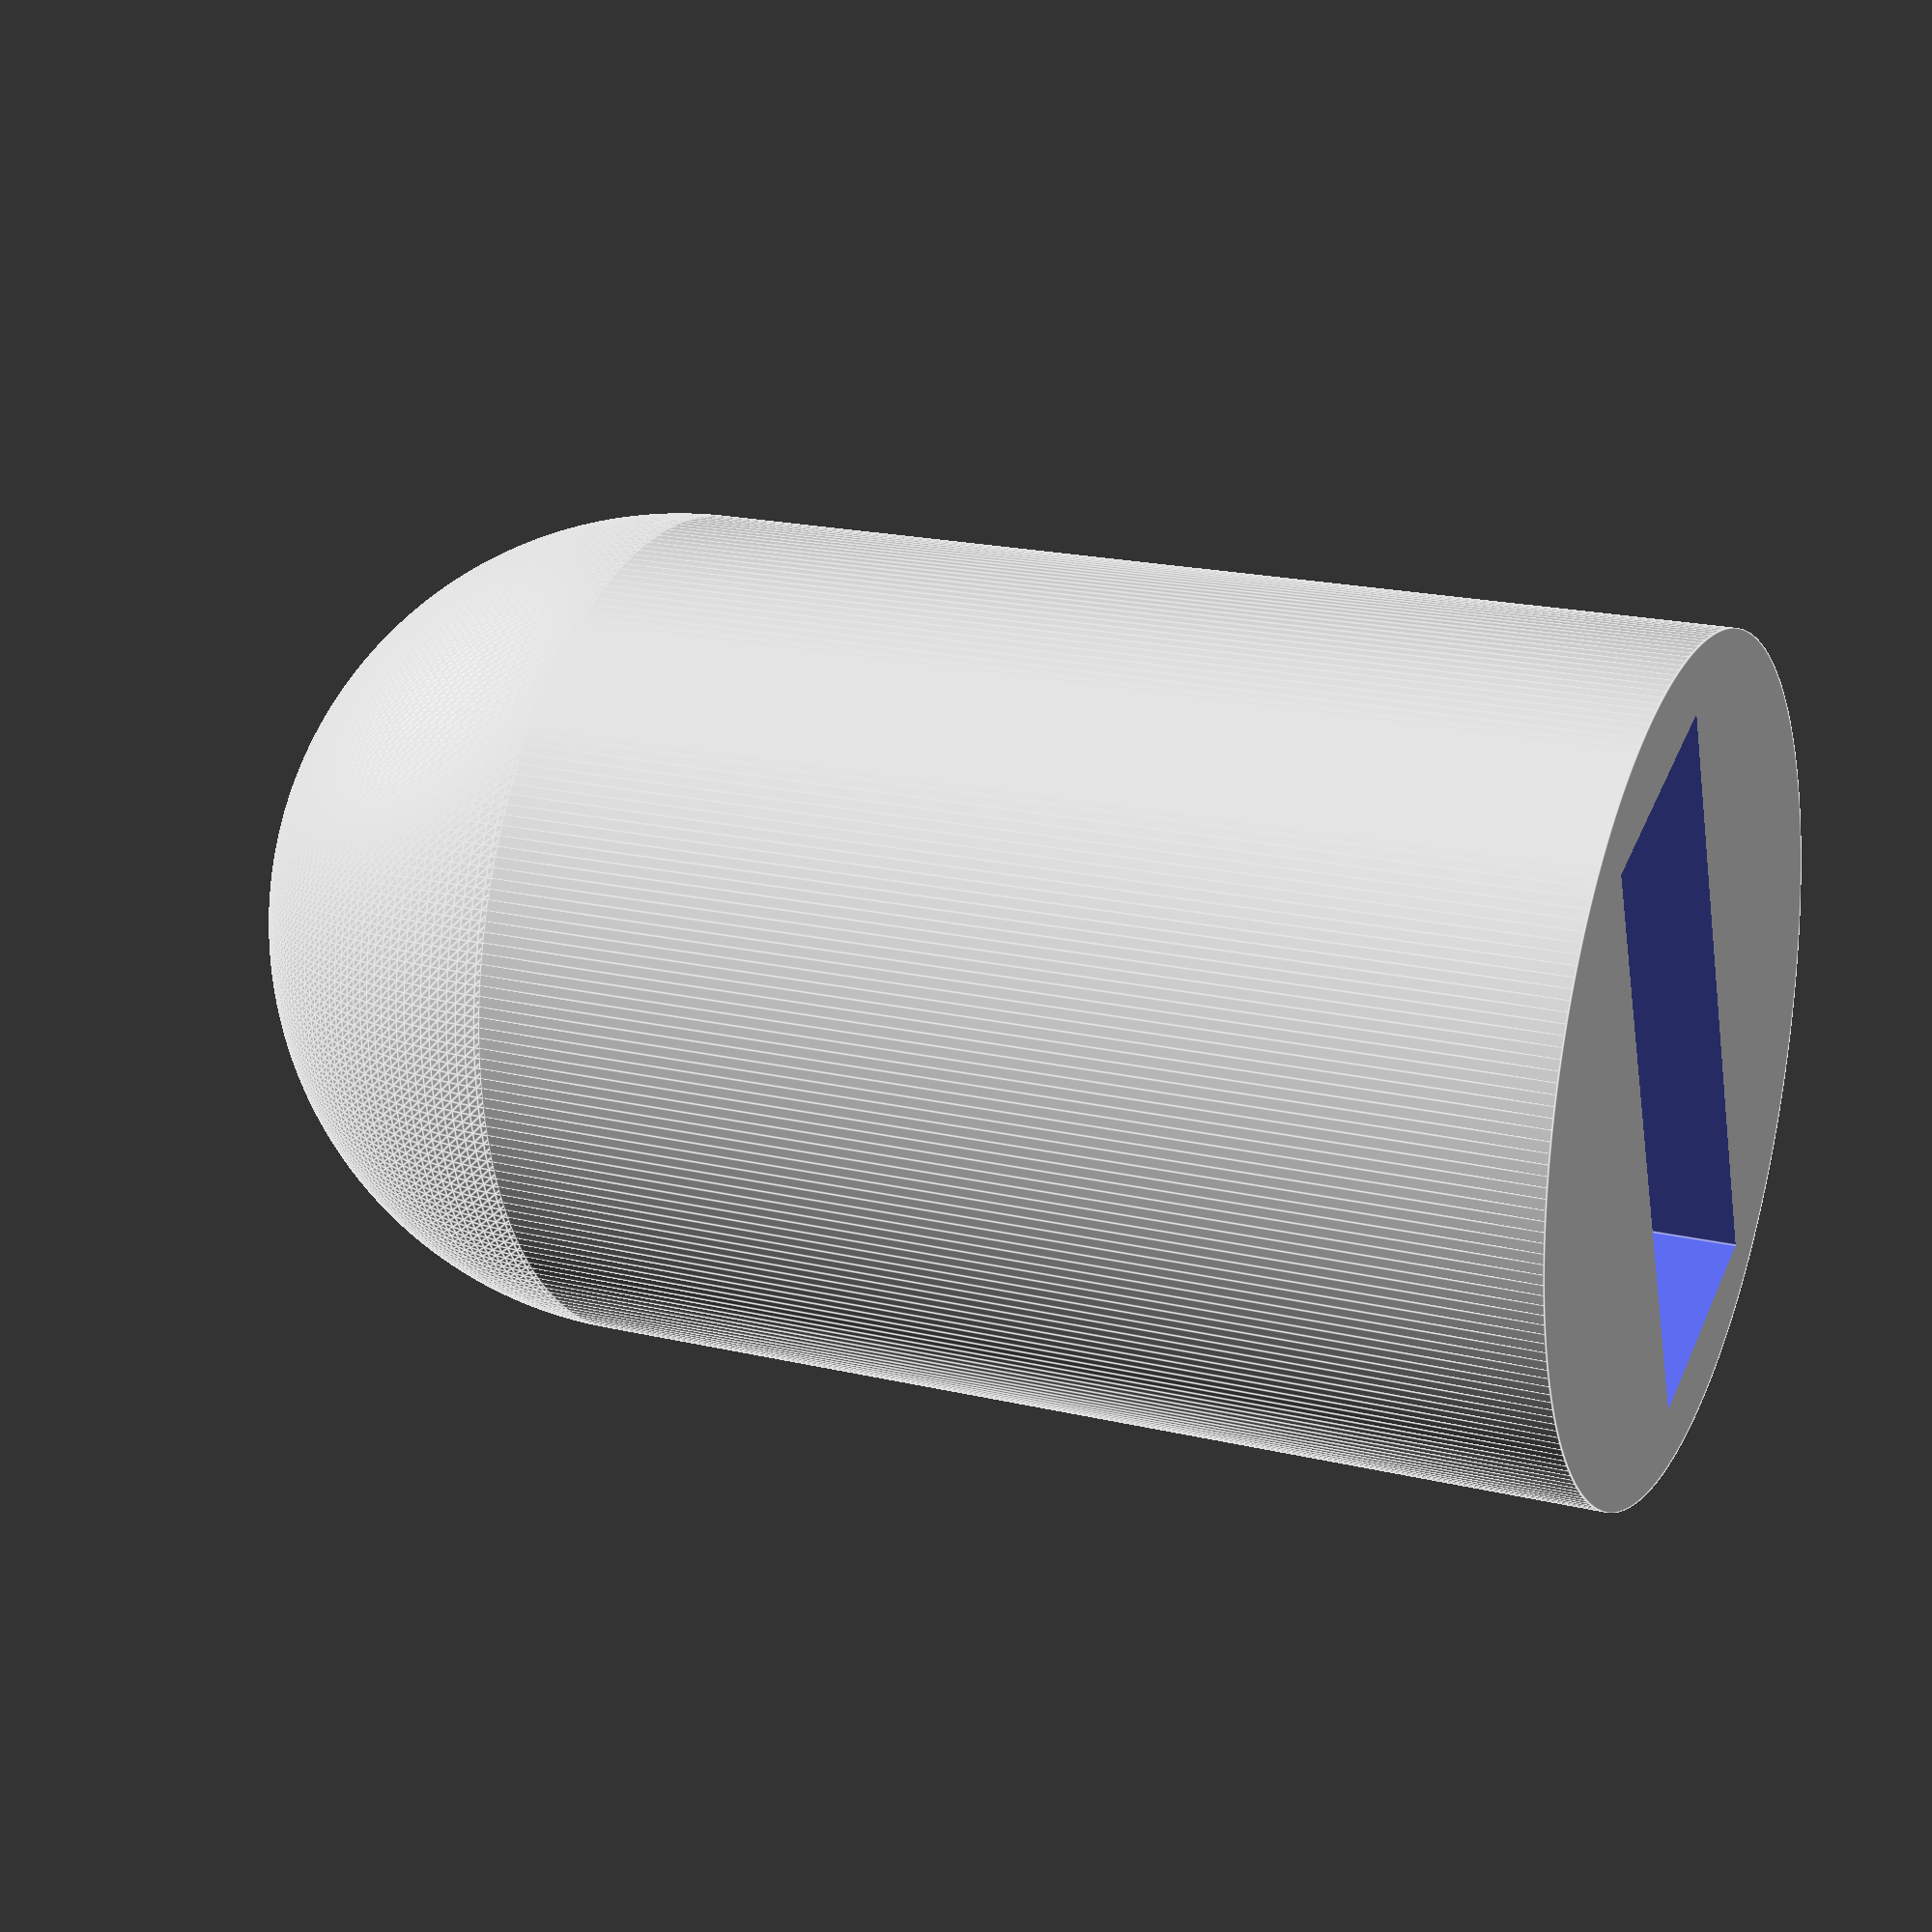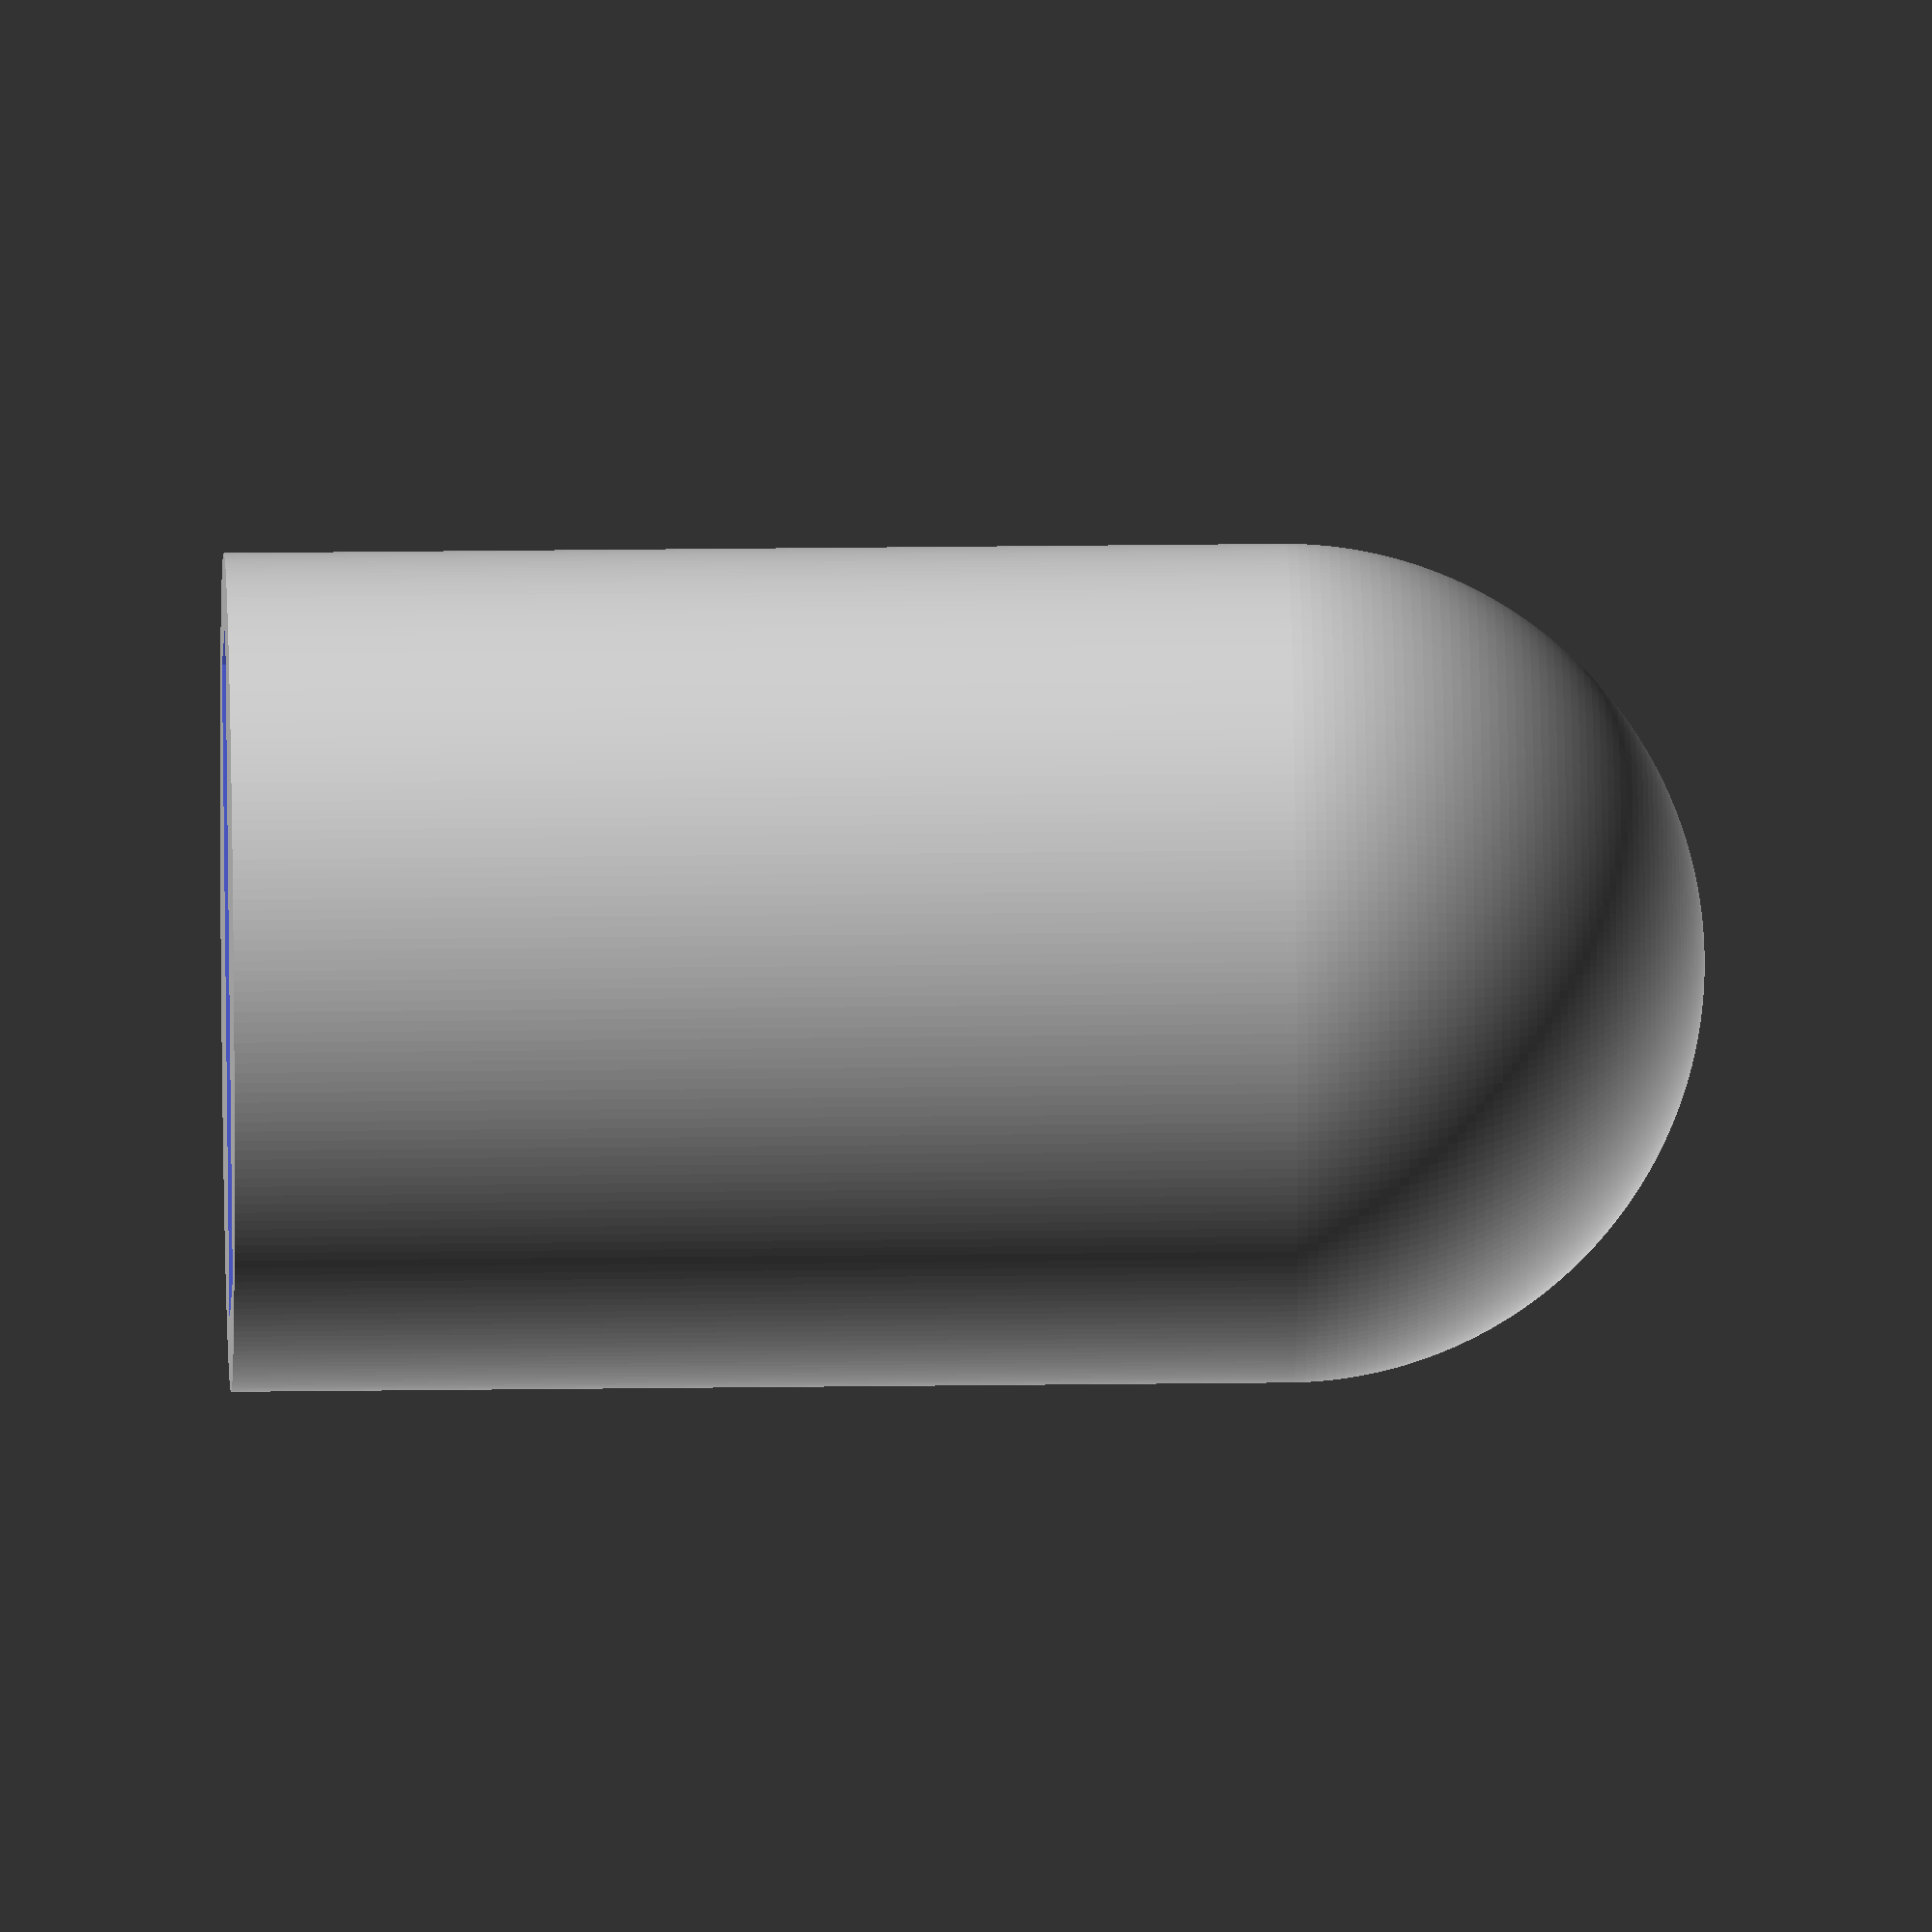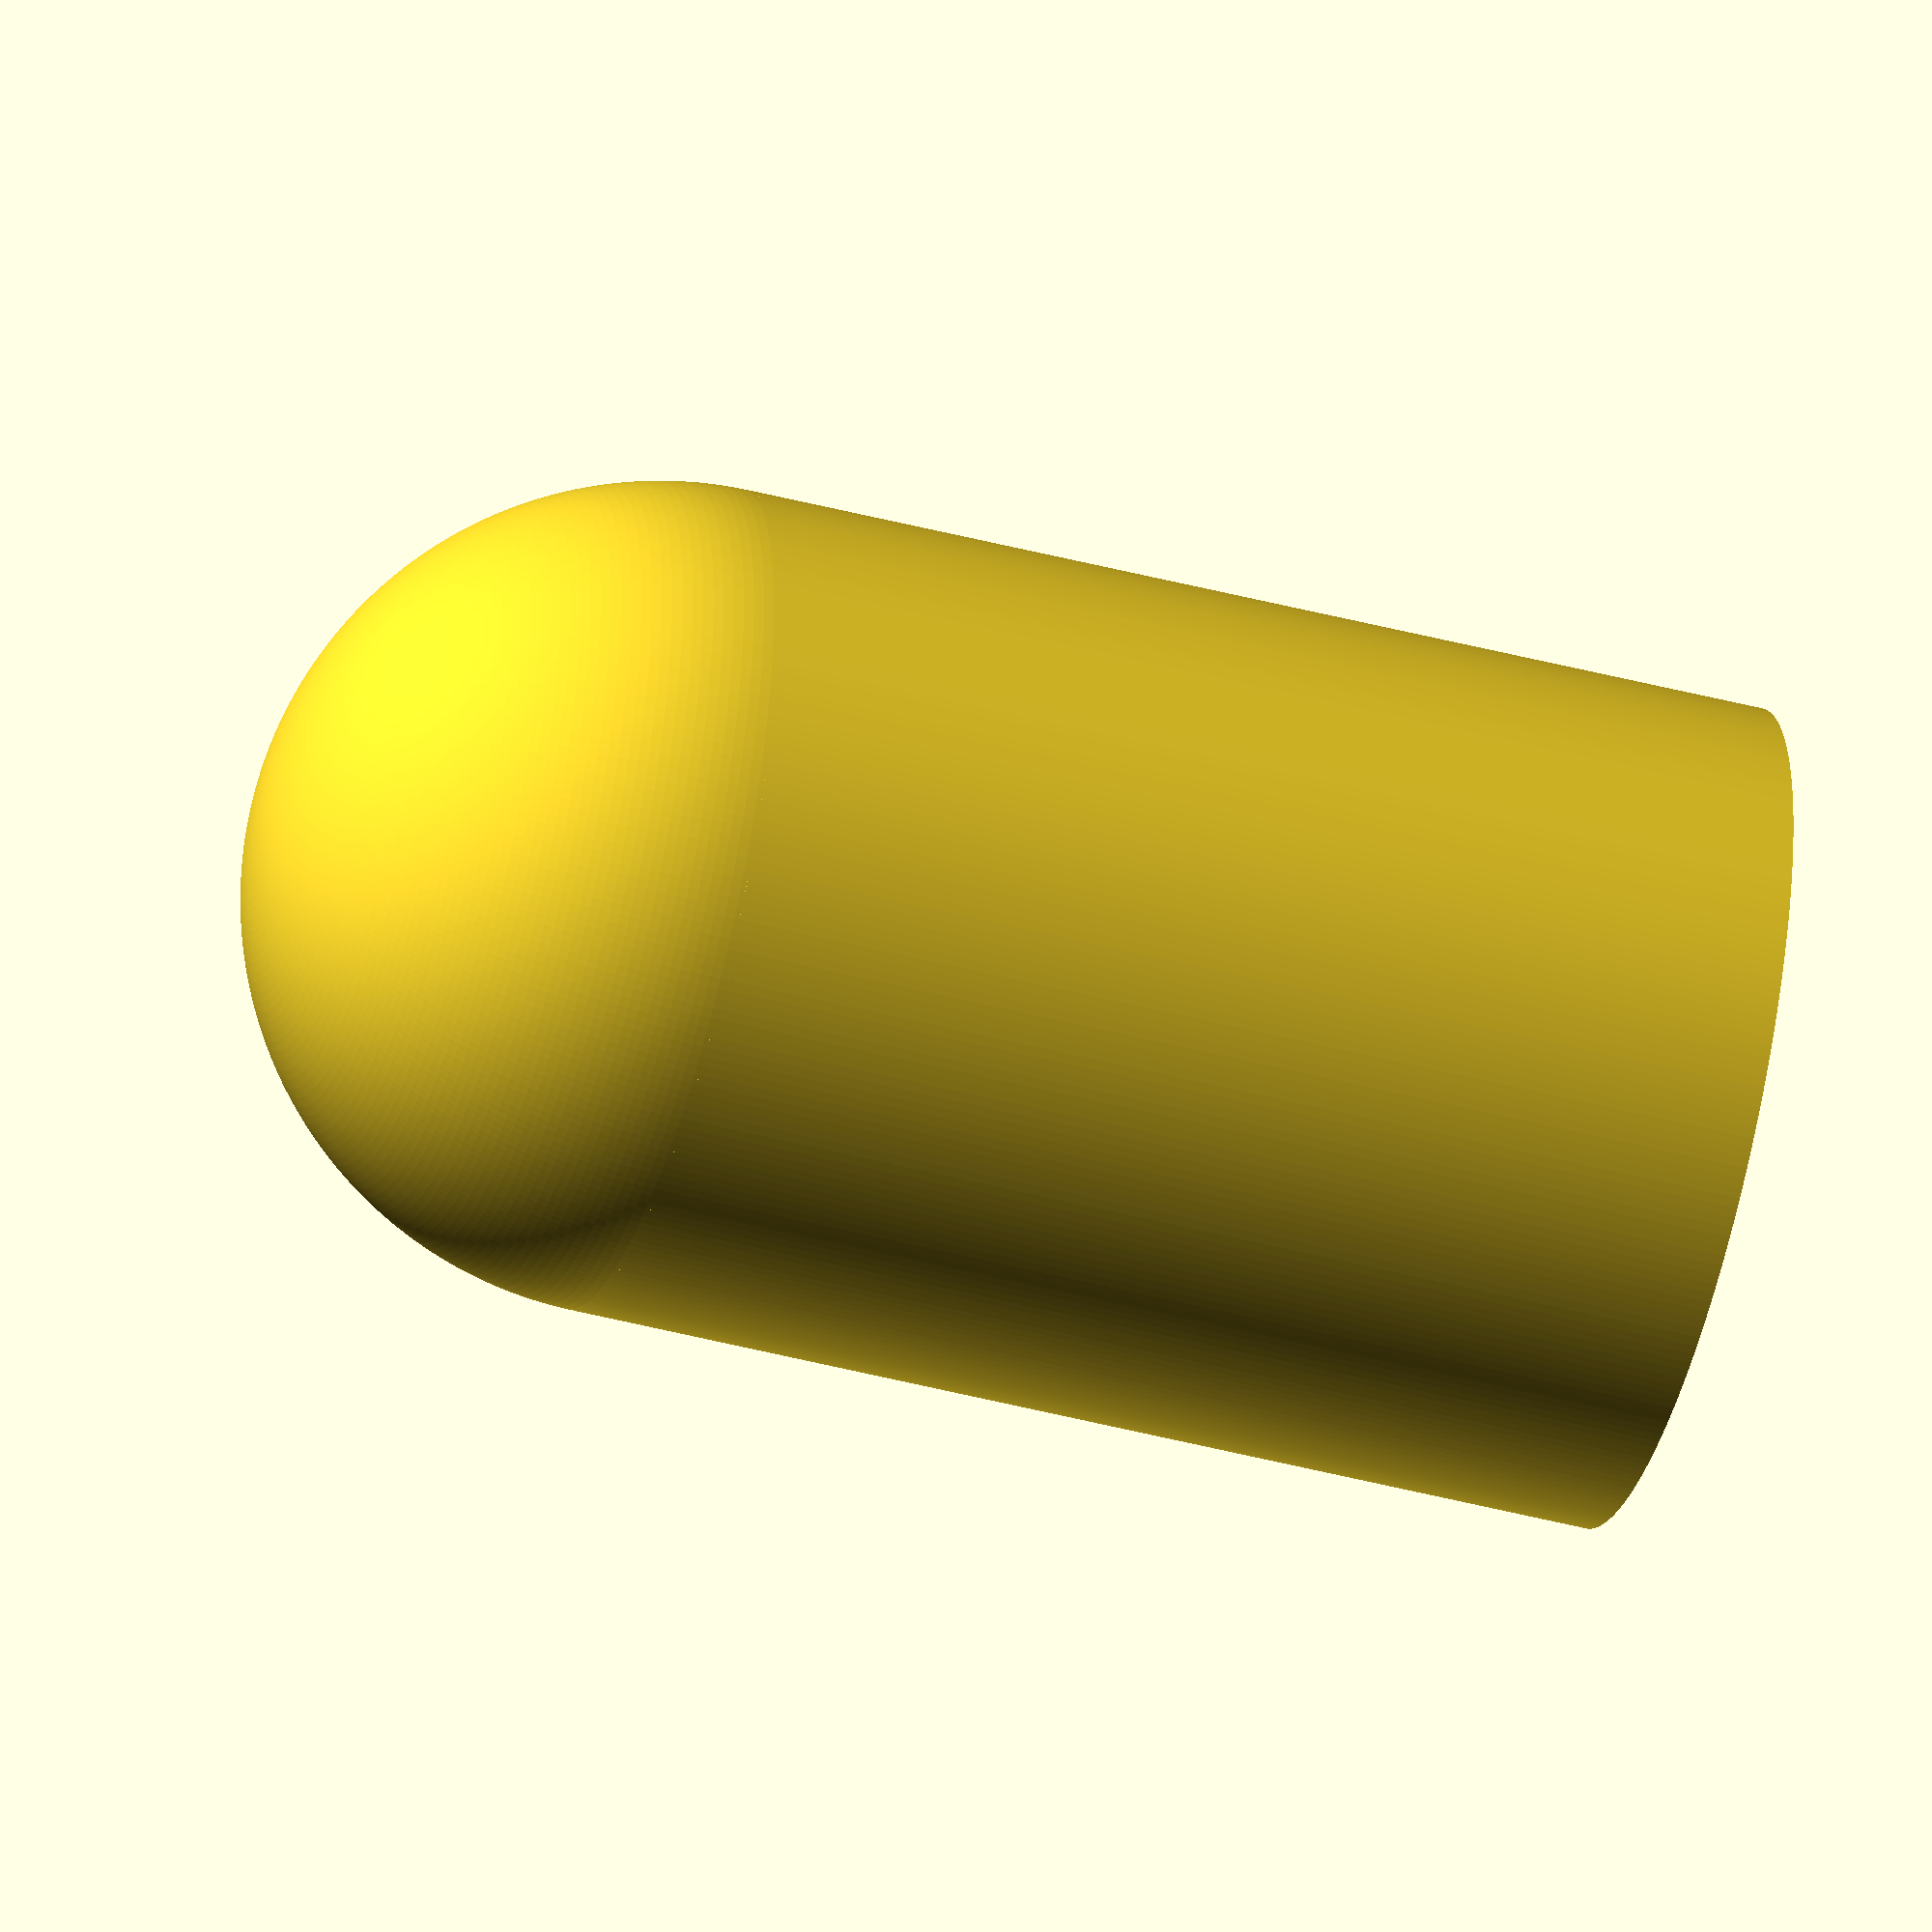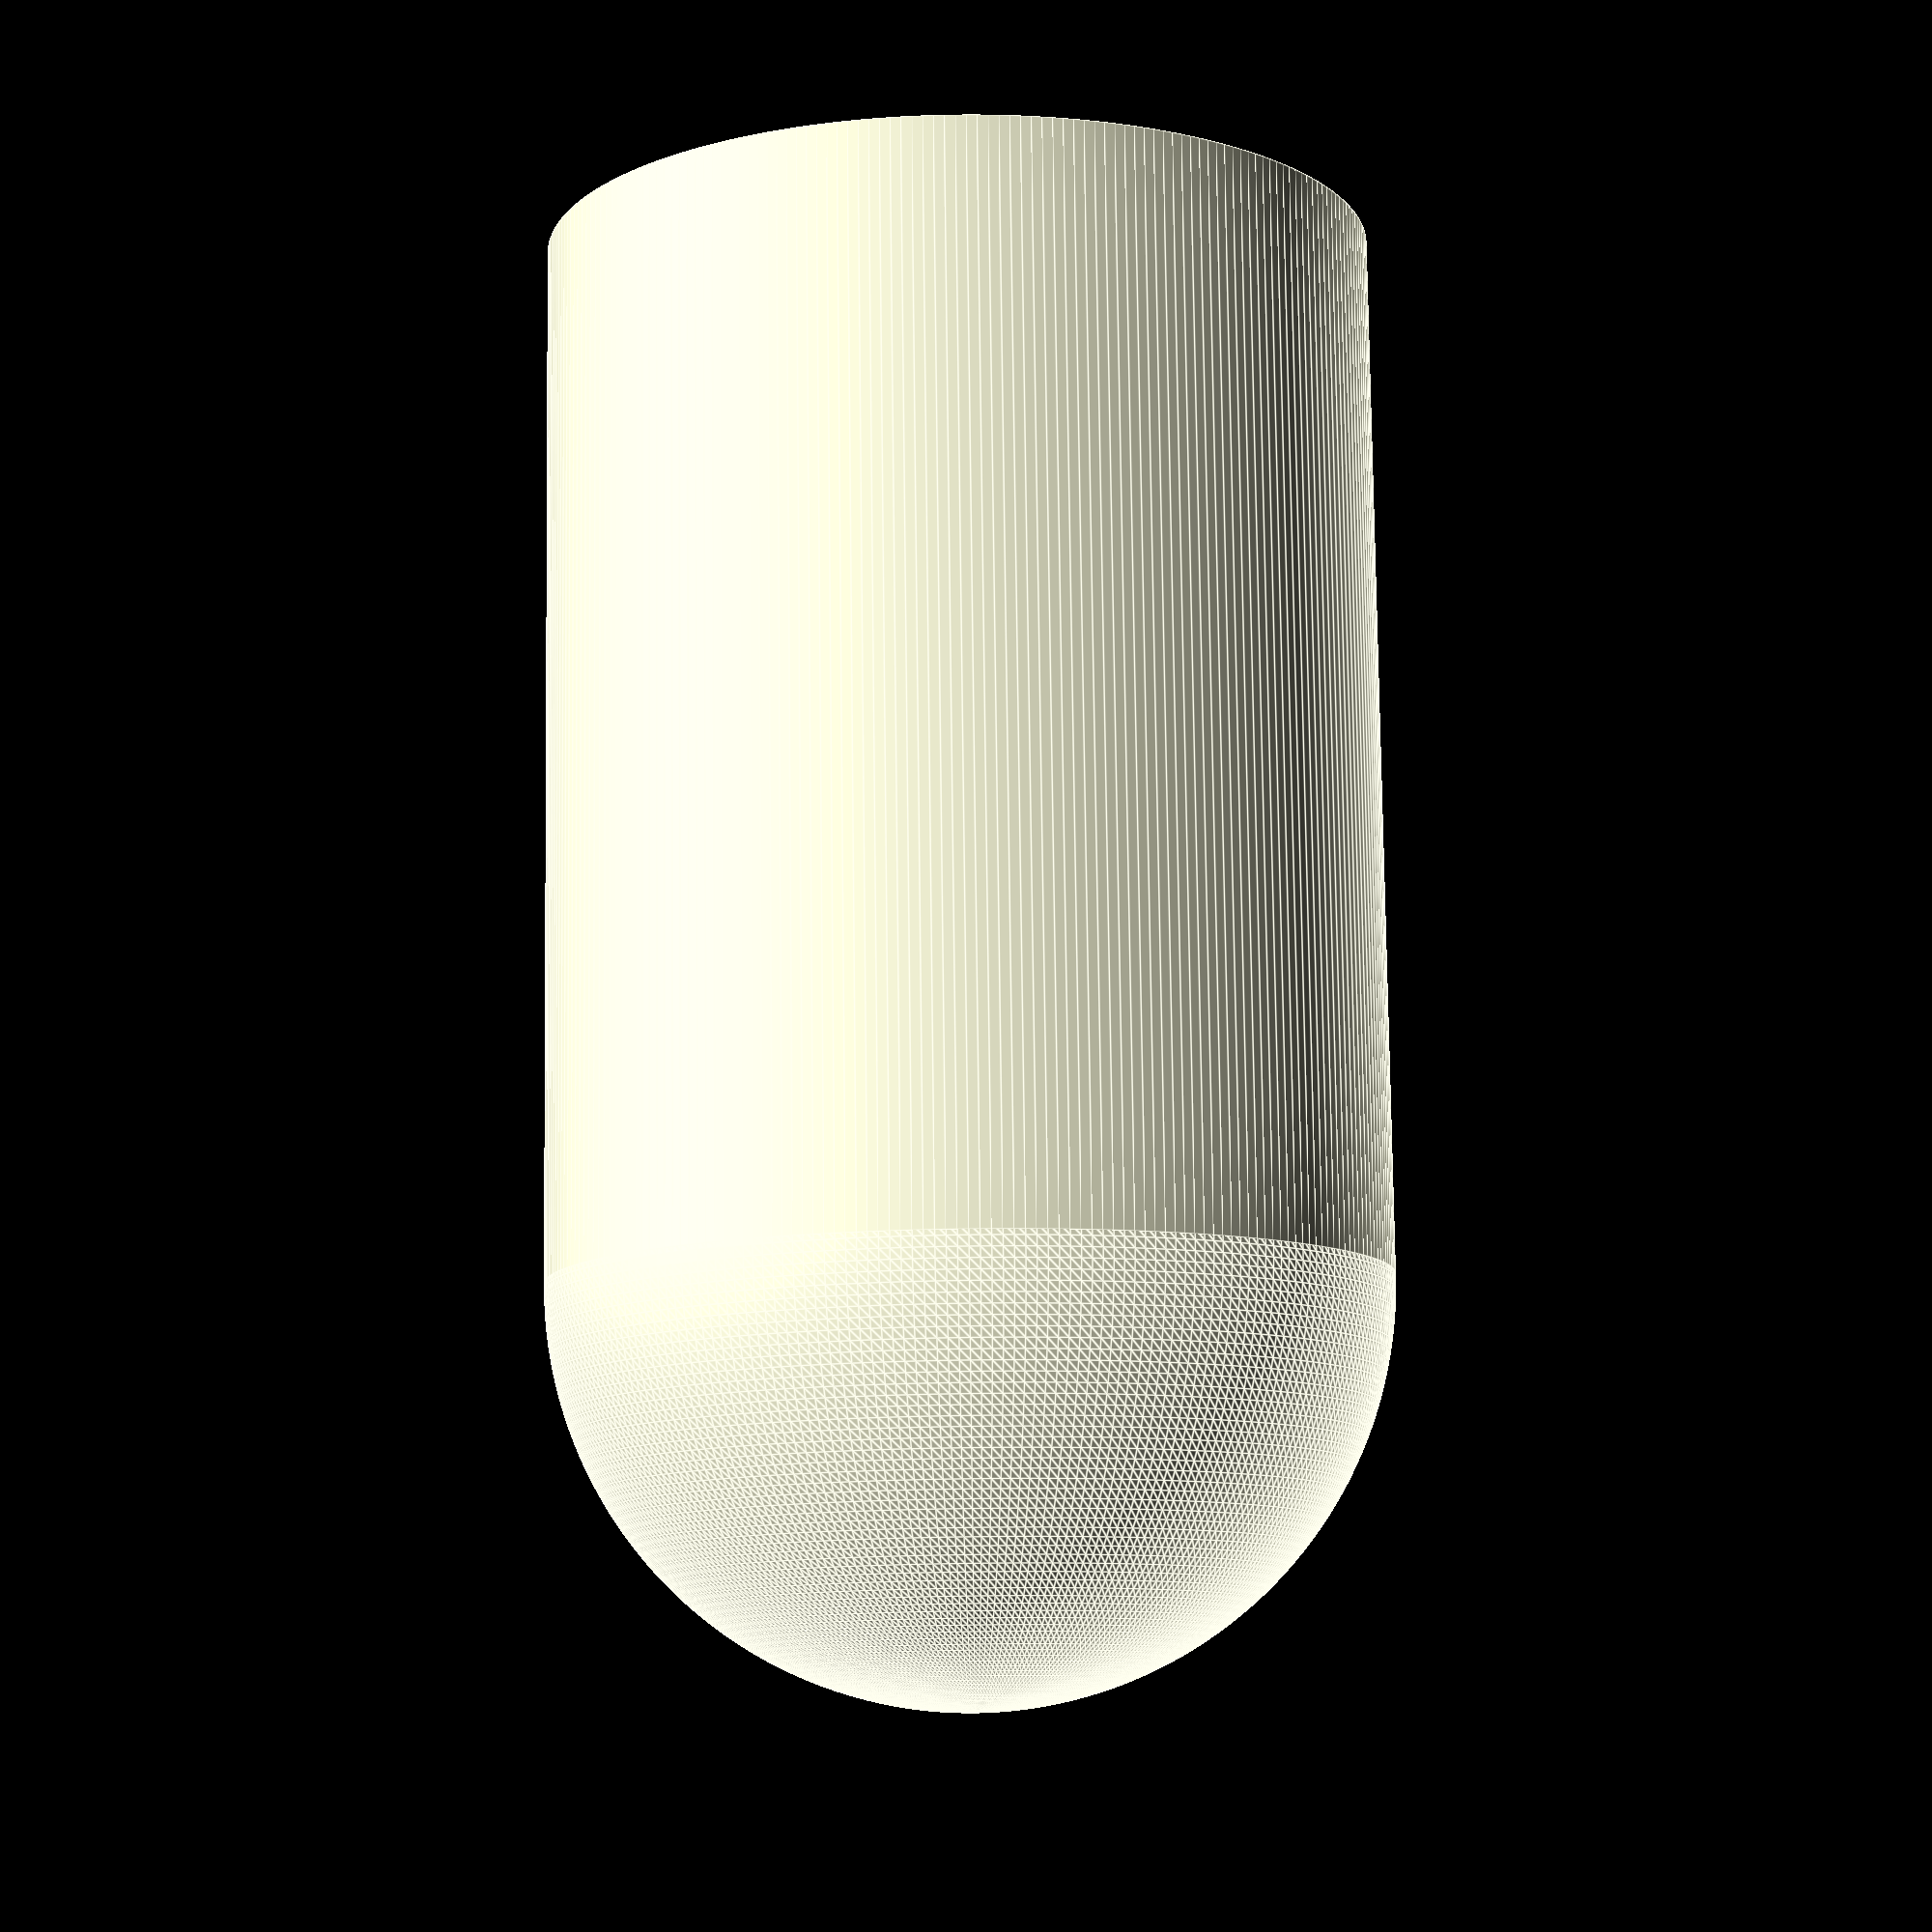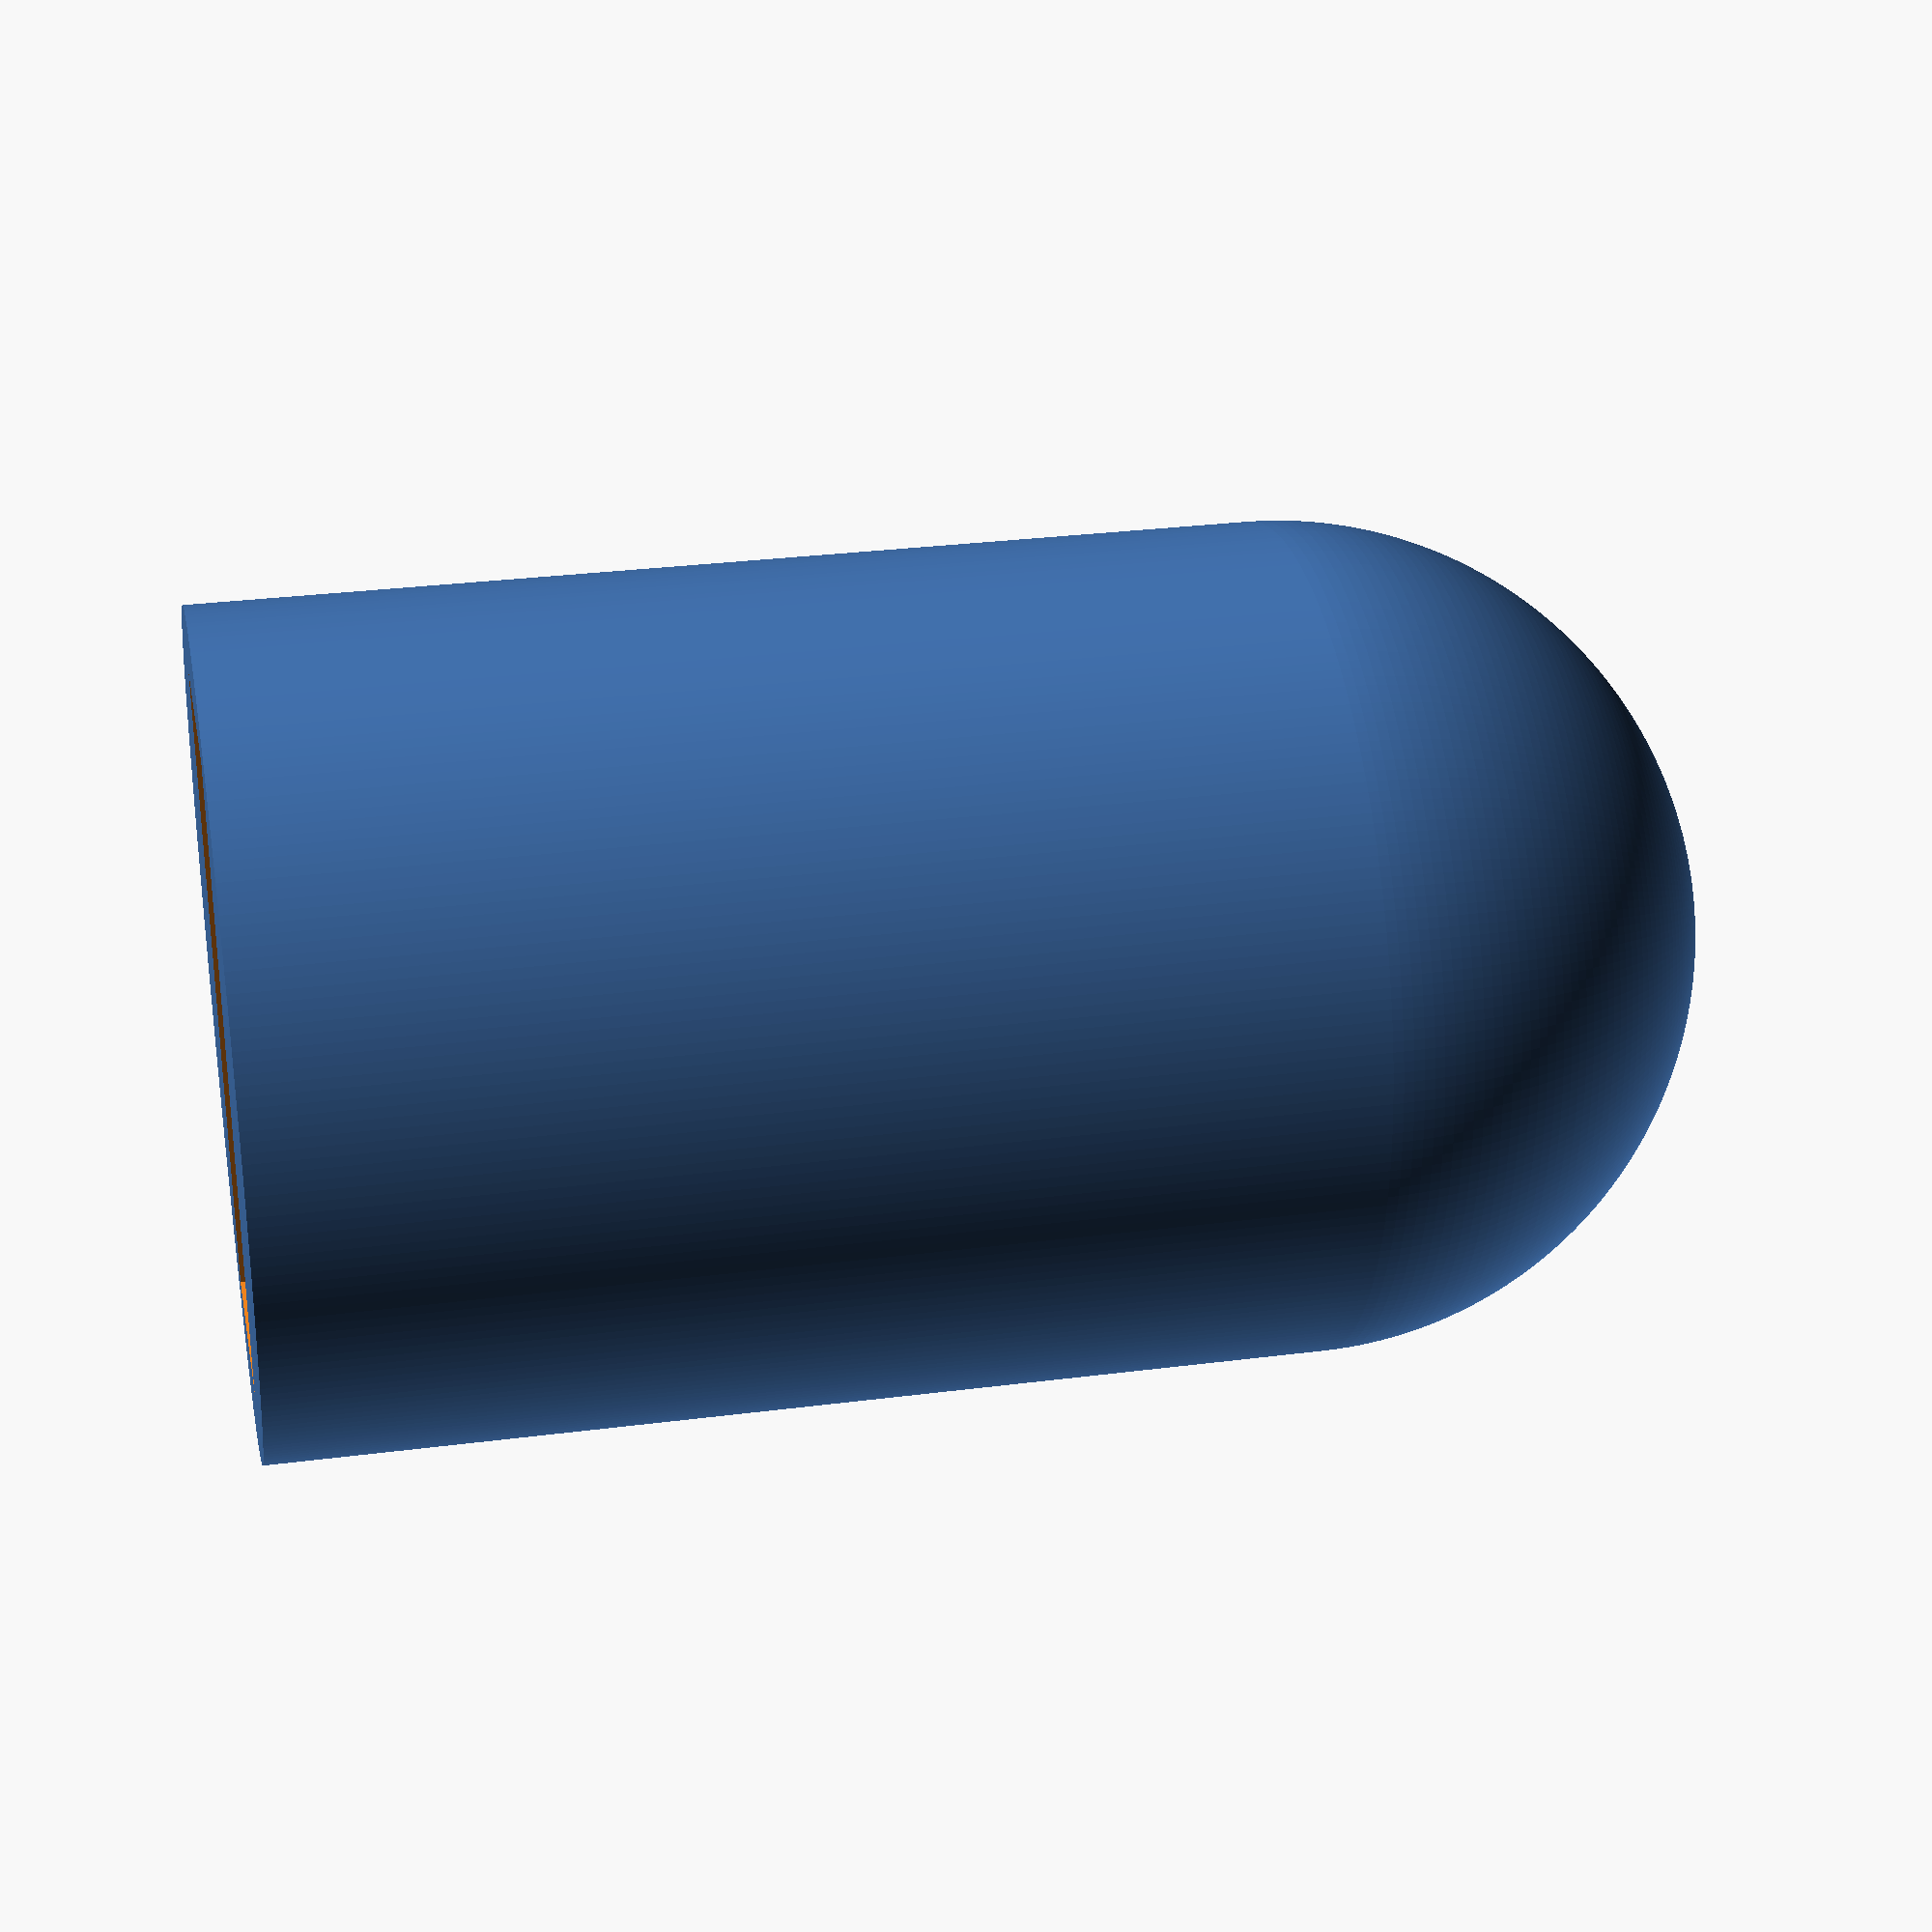
<openscad>
// Parameters
$fn = 256;
cap_diameter = 8.8;
cap_height = 16.5;
mating_ring_diameter = 8;
mating_ring_height = 1;
mating_ring_thickness = 0.4;
lightning_slot_dimensions = [2.5, 7, 9.7]; // x, y, z

// Computed parameters
cap_radius = cap_diameter / 2;
outer_shell_height = cap_height - mating_ring_height;
curvature_start_height = outer_shell_height - cap_radius;
lightning_slot_centering_offset = -1 * [lightning_slot_dimensions[0] / 2, lightning_slot_dimensions[1] / 2, mating_ring_height];

// Model
difference() {
    outer_shell();
    internal_negative_space();
};

// Components
module outer_shell() {
    union() {
        // Round top
        translate([0, 0, curvature_start_height]) {
            sphere(d = cap_diameter);
        };
        
        // Main cylinder
        cylinder(curvature_start_height, d = cap_diameter);
    };
};

module internal_negative_space() {
    // Lightning Slot
    translate(lightning_slot_centering_offset) {
        cube(lightning_slot_dimensions);
    };
};

</openscad>
<views>
elev=160.8 azim=21.9 roll=65.8 proj=p view=edges
elev=330.0 azim=220.0 roll=269.0 proj=o view=wireframe
elev=226.6 azim=190.2 roll=106.5 proj=o view=solid
elev=100.5 azim=40.6 roll=180.7 proj=p view=edges
elev=151.6 azim=184.2 roll=281.1 proj=p view=wireframe
</views>
